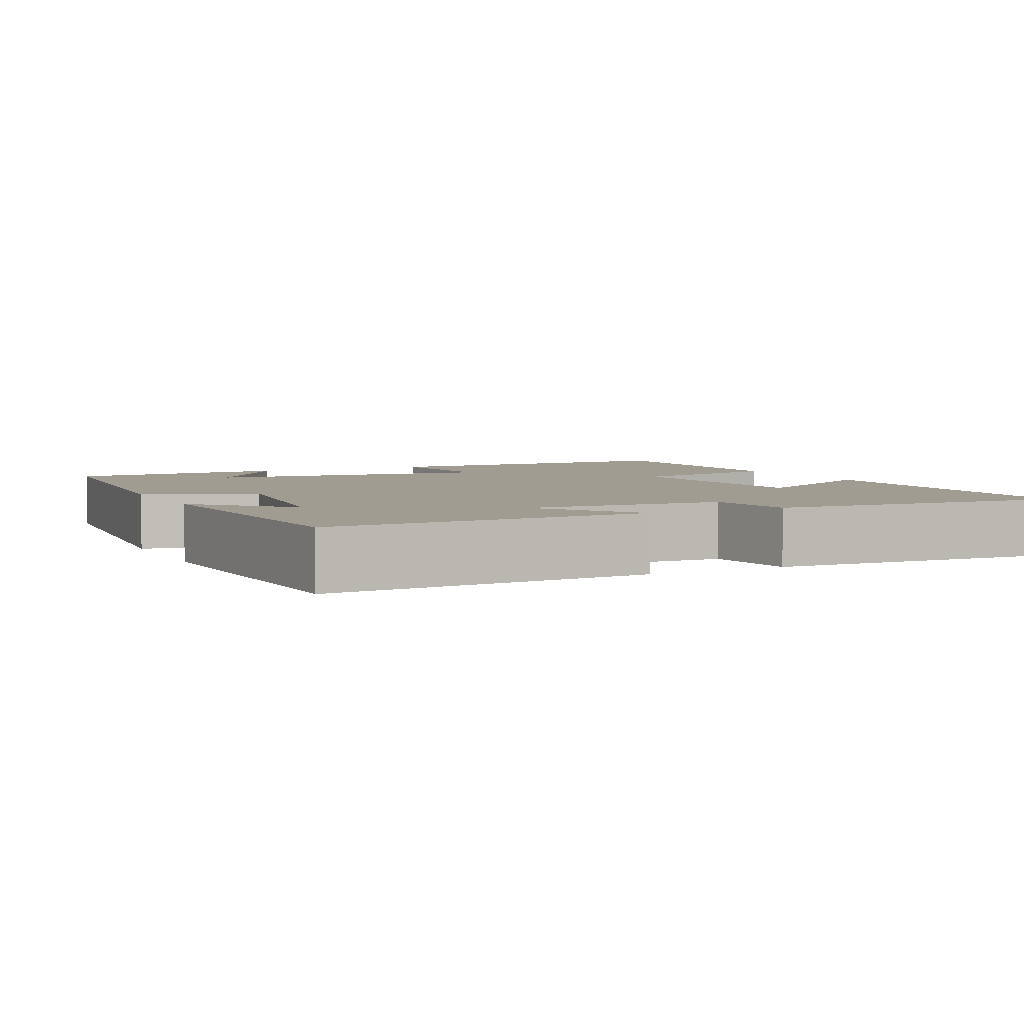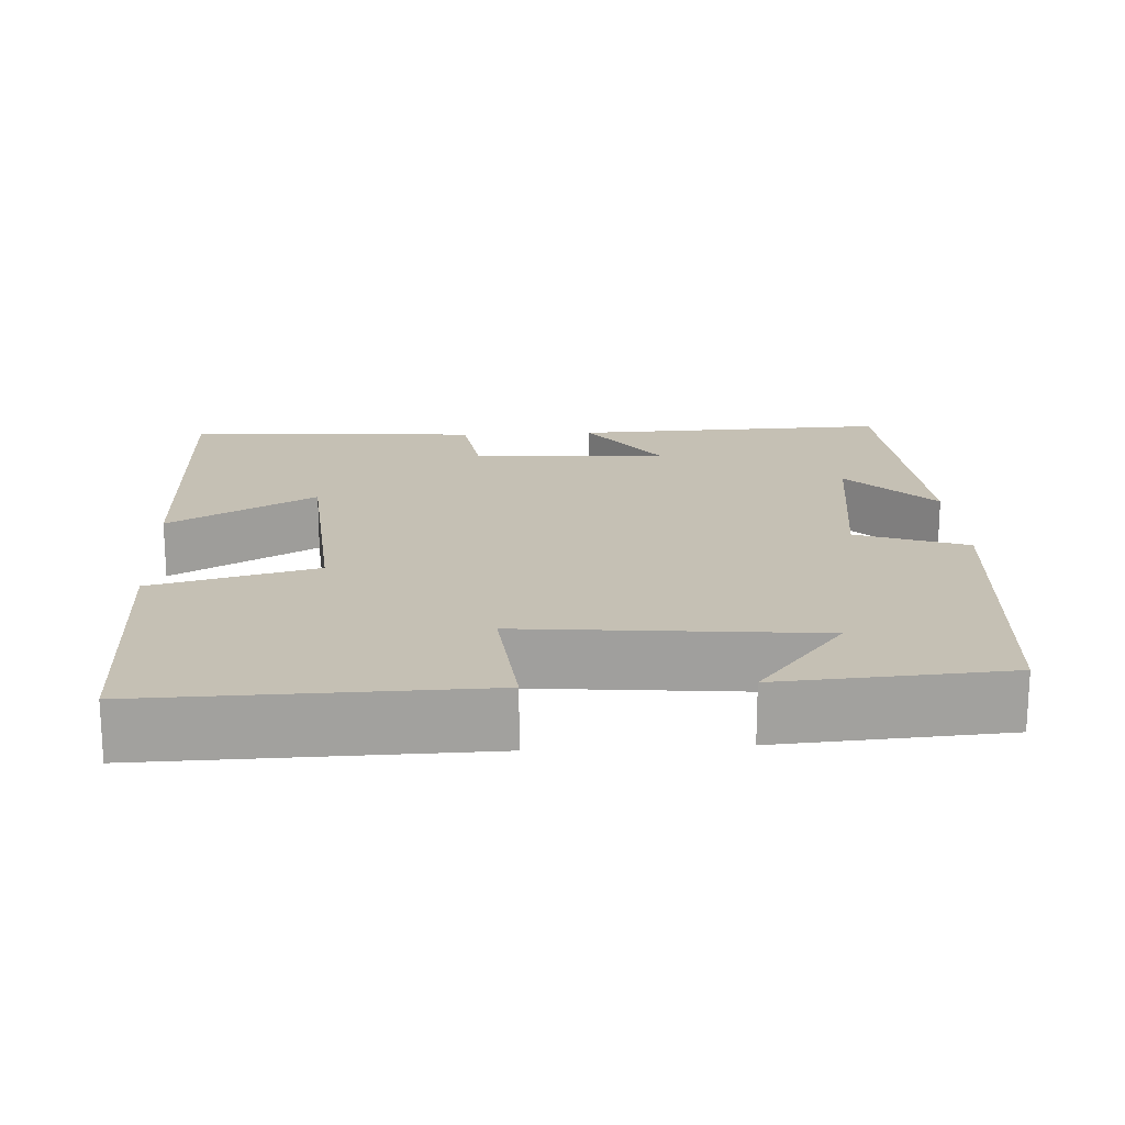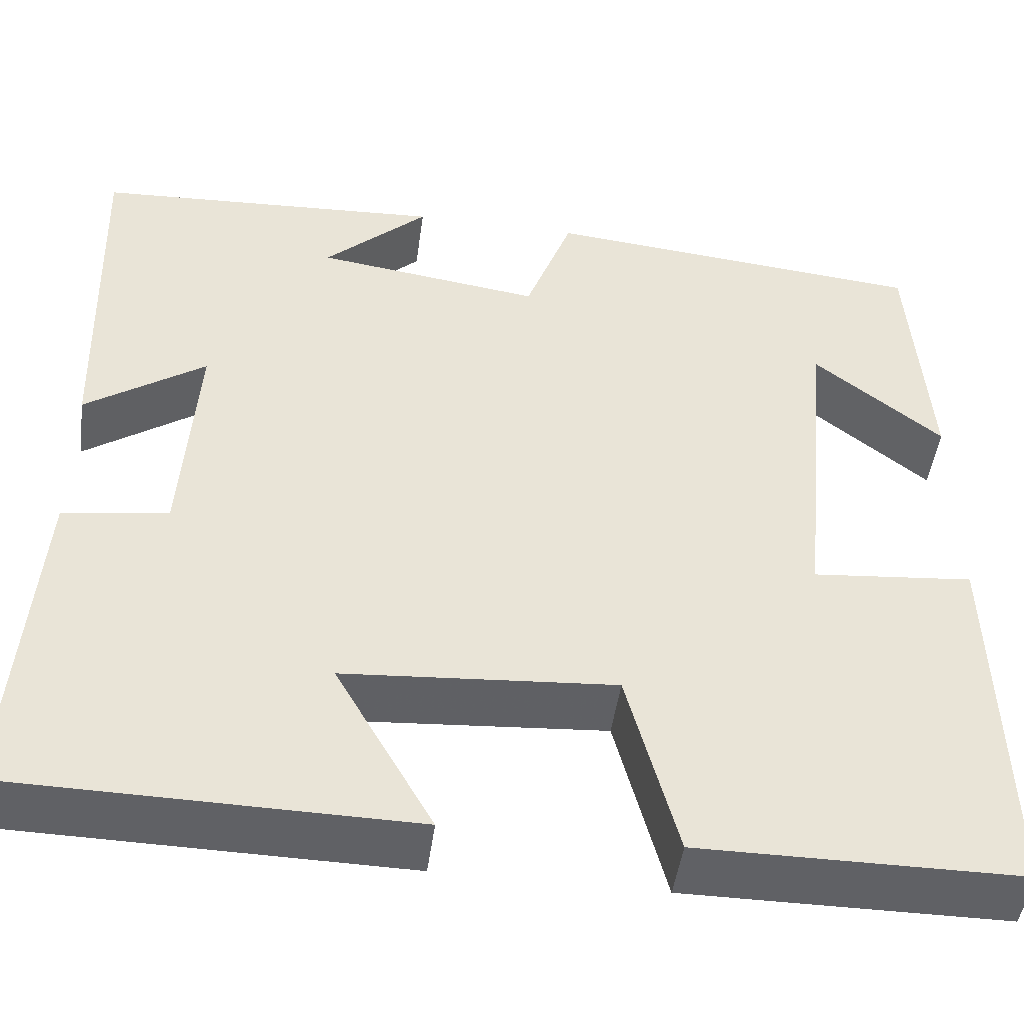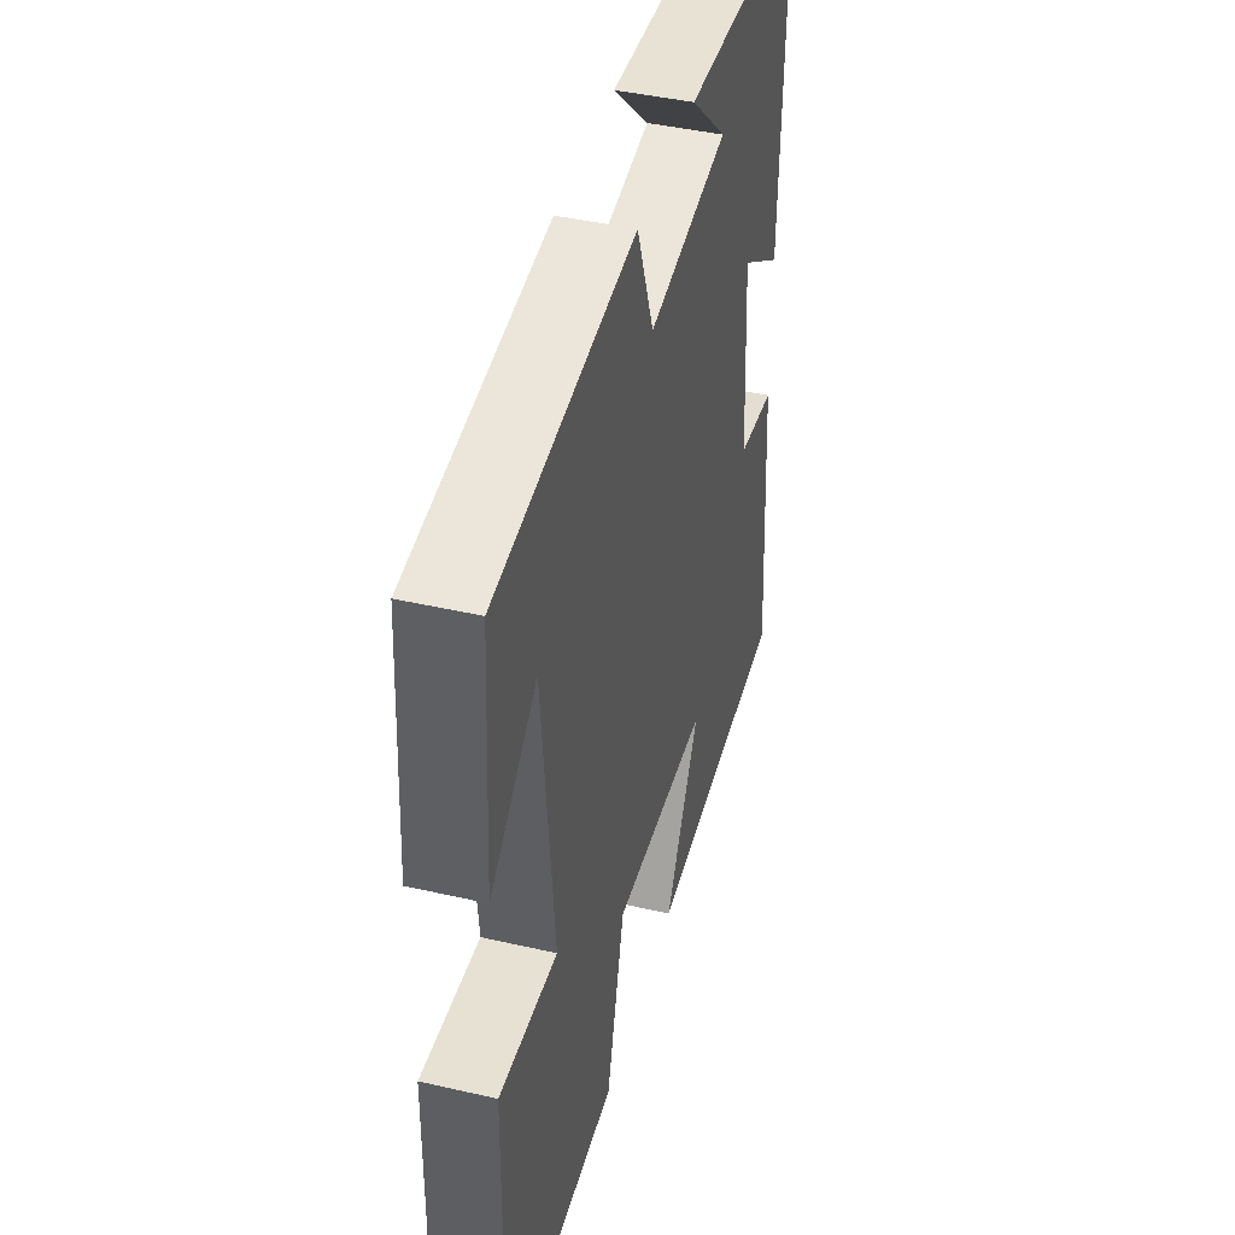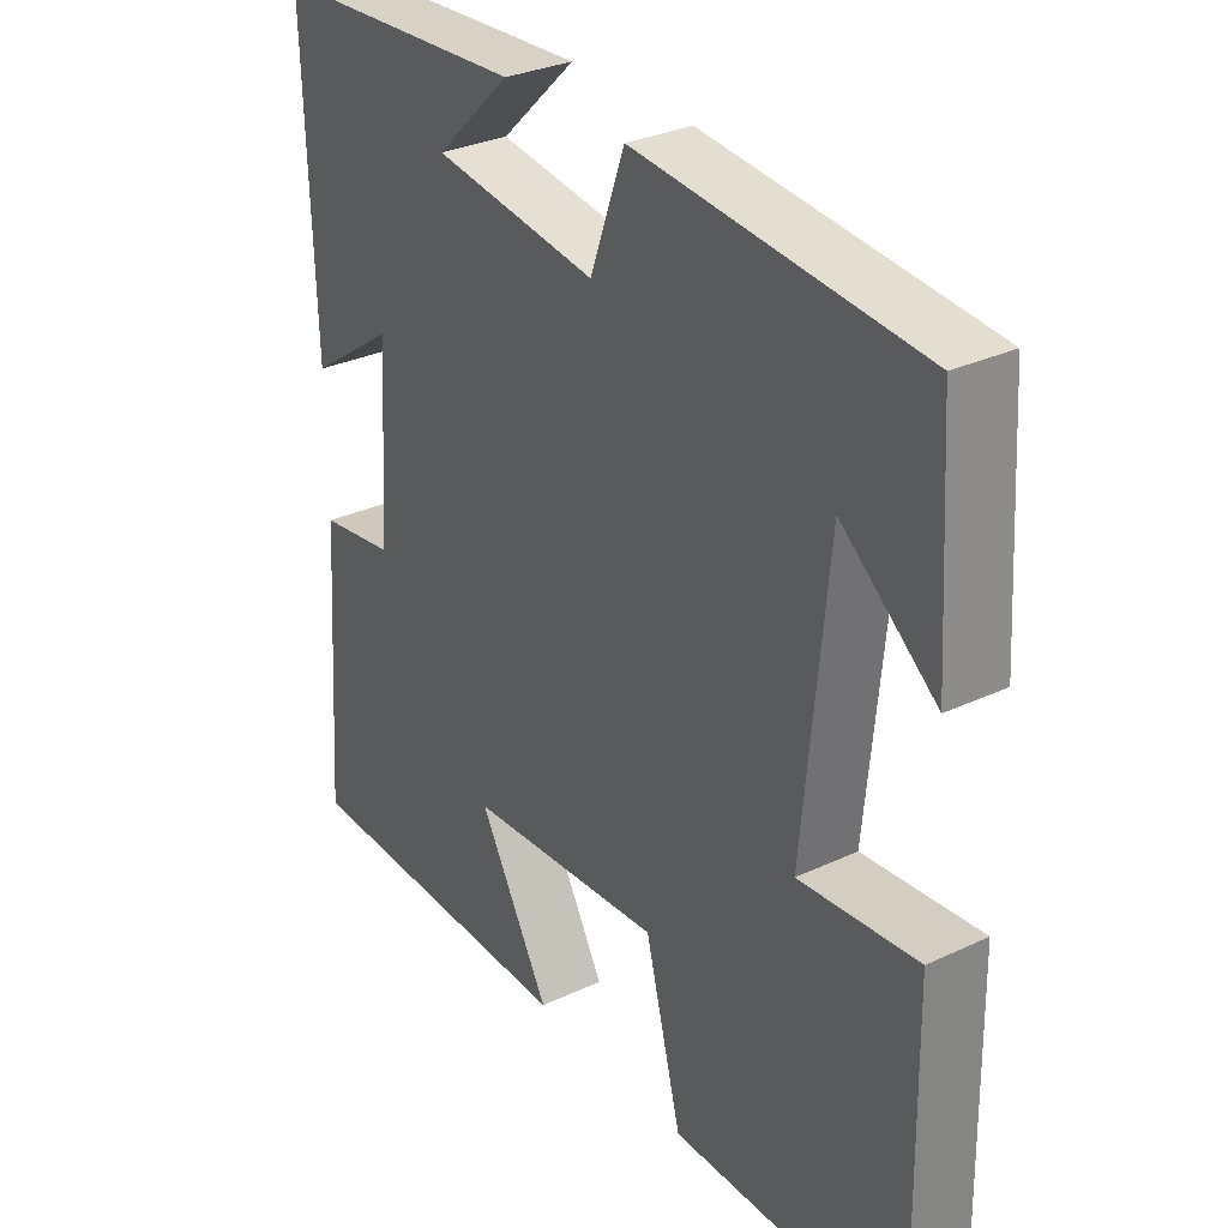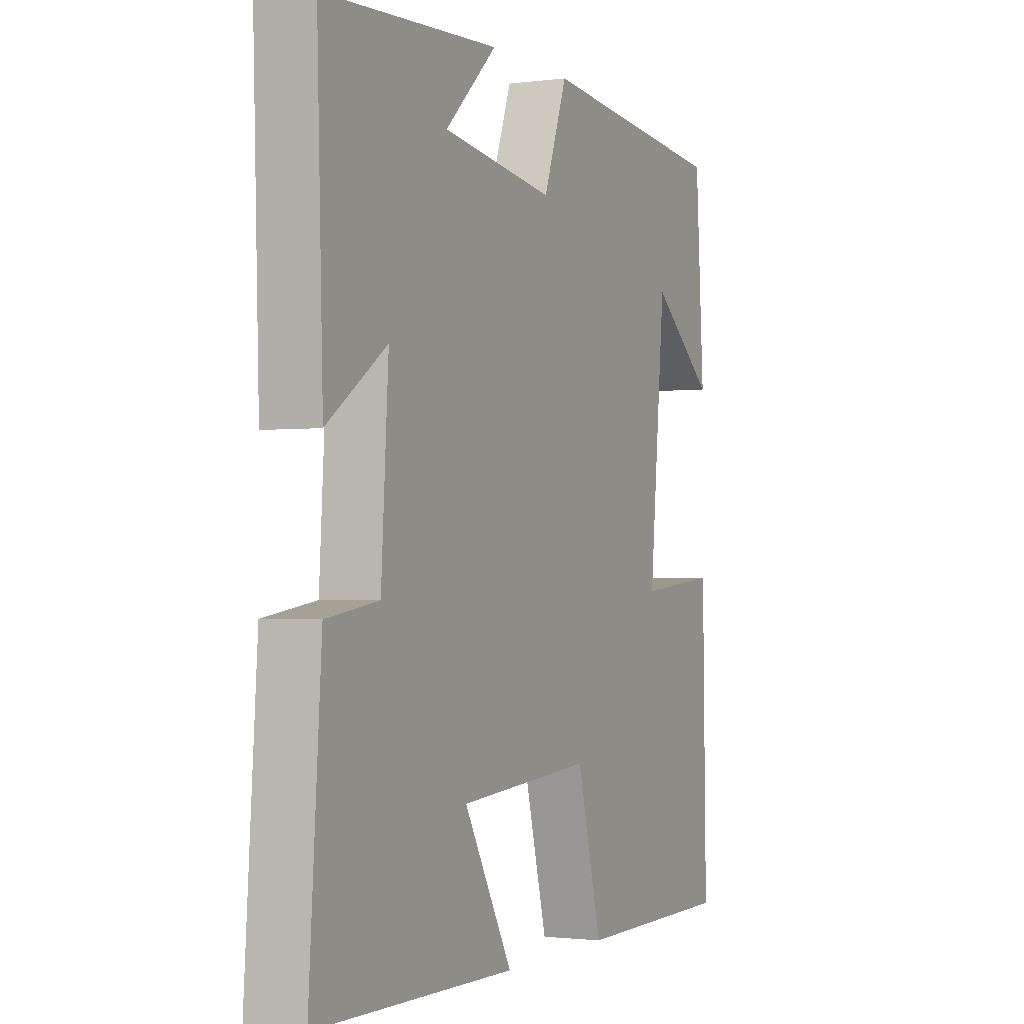
<metadata>
{"format":"obj","ext":"obj","renderer":"f3d","projection":"perspective","resolution":1024,"background":"white","views":[{"elev":4.4,"azim":63.7,"up":"+Y"},{"elev":18.3,"azim":-93.3,"up":"+Y"},{"elev":-47.9,"azim":172.2,"up":"+Z"},{"elev":43.6,"azim":-74.9,"up":"+Z"},{"elev":30.7,"azim":-124.0,"up":"+Z"},{"elev":-1.5,"azim":115.3,"up":"+Z"}]}
</metadata>
<code>
v -0.508 0.07 -0.498
v -0.5 0.07 -0.074
v -0.323 0.07 -0.091
v -0.359 0.07 0.285
v -0.5 0.07 0.172
v -0.481 0.07 0.461
v -0.058 0.07 0.5
v -0.006 0.07 0.358
v 0.242 0.07 0.392
v 0.128 0.07 0.5
v 0.513 0.07 0.478
v 0.5 0.07 0.067
v 0.369 0.07 0.158
v 0.385 0.07 -0.096
v 0.5 0.07 -0.113
v 0.527 0.07 -0.494
v 0.089 0.07 -0.5
v 0.196 0.07 -0.311
v -0.1 0.07 -0.289
v -0.155 0.07 -0.5
v -0.508 0 -0.498
v -0.5 0 -0.074
v -0.323 0 -0.091
v -0.359 0 0.285
v -0.5 0 0.172
v -0.481 0 0.461
v -0.058 0 0.5
v -0.006 0 0.358
v 0.242 0 0.392
v 0.128 0 0.5
v 0.513 0 0.478
v 0.5 0 0.067
v 0.369 0 0.158
v 0.385 0 -0.096
v 0.5 0 -0.113
v 0.527 0 -0.494
v 0.089 0 -0.5
v 0.196 0 -0.311
v -0.1 0 -0.289
v -0.155 0 -0.5
f 1 2 3
f 20 1 3
f 19 20 3
f 18 19 3 4
f 16 17 18
f 15 16 18
f 14 15 18
f 13 14 18 4
f 11 12 13
f 9 10 11
f 9 11 13
f 8 9 13 4
f 6 7 8 4
f 4 5 6
f 23 22 21
f 23 21 40
f 23 40 39
f 24 23 39 38
f 38 37 36
f 38 36 35
f 38 35 34
f 24 38 34 33
f 33 32 31
f 31 30 29
f 33 31 29
f 24 33 29 28
f 24 28 27 26
f 26 25 24
f 1 21 22 2
f 2 22 23 3
f 3 23 24 4
f 4 24 25 5
f 5 25 26 6
f 6 26 27 7
f 7 27 28 8
f 8 28 29 9
f 9 29 30 10
f 10 30 31 11
f 11 31 32 12
f 12 32 33 13
f 13 33 34 14
f 14 34 35 15
f 15 35 36 16
f 16 36 37 17
f 17 37 38 18
f 18 38 39 19
f 19 39 40 20
f 20 40 21 1

</code>
